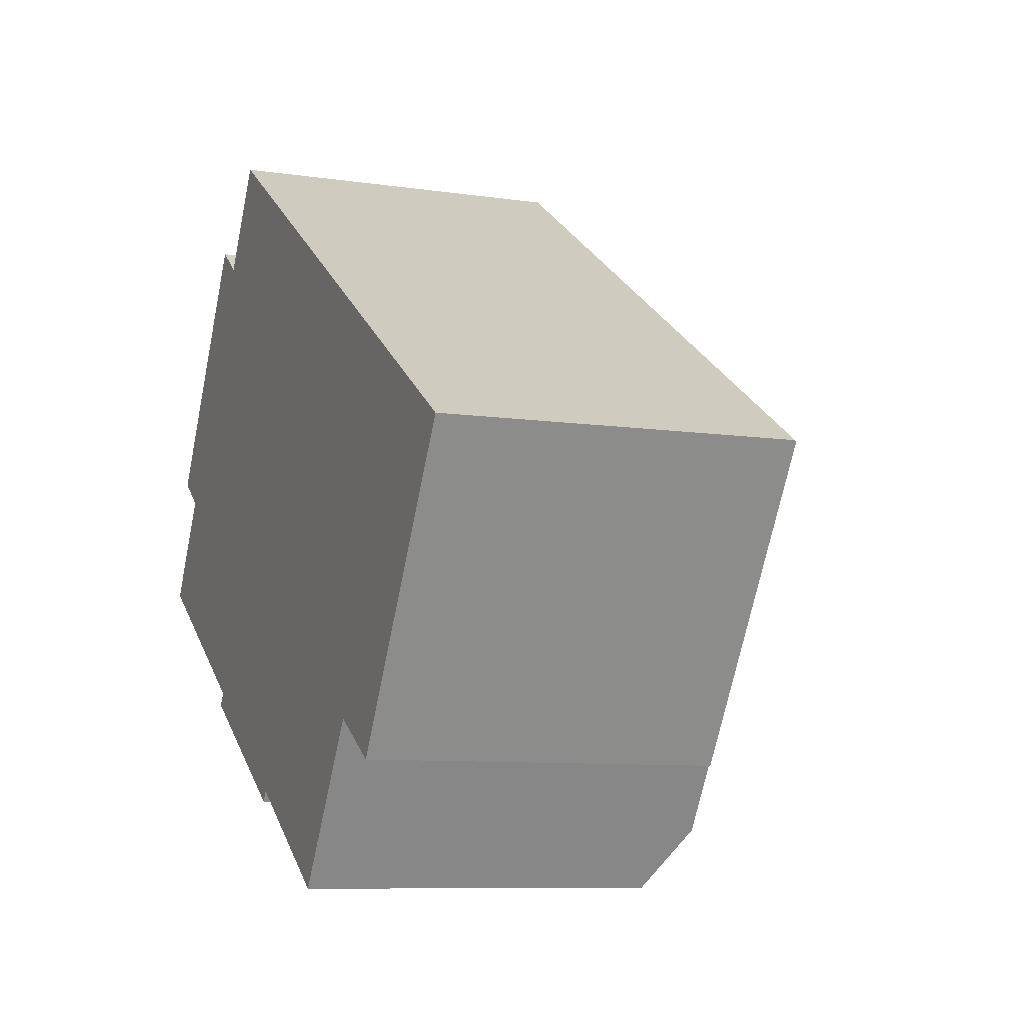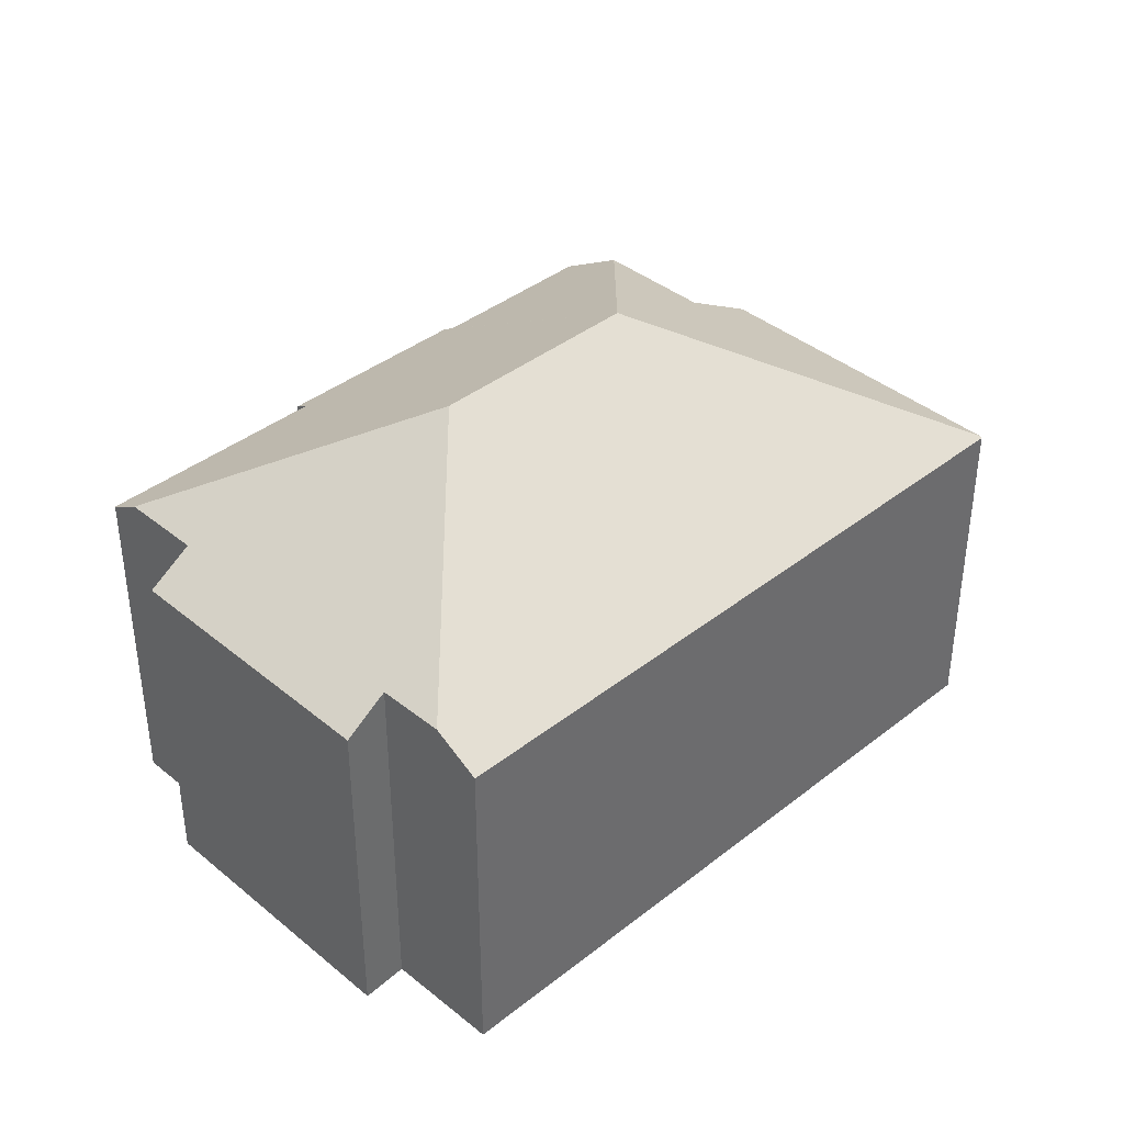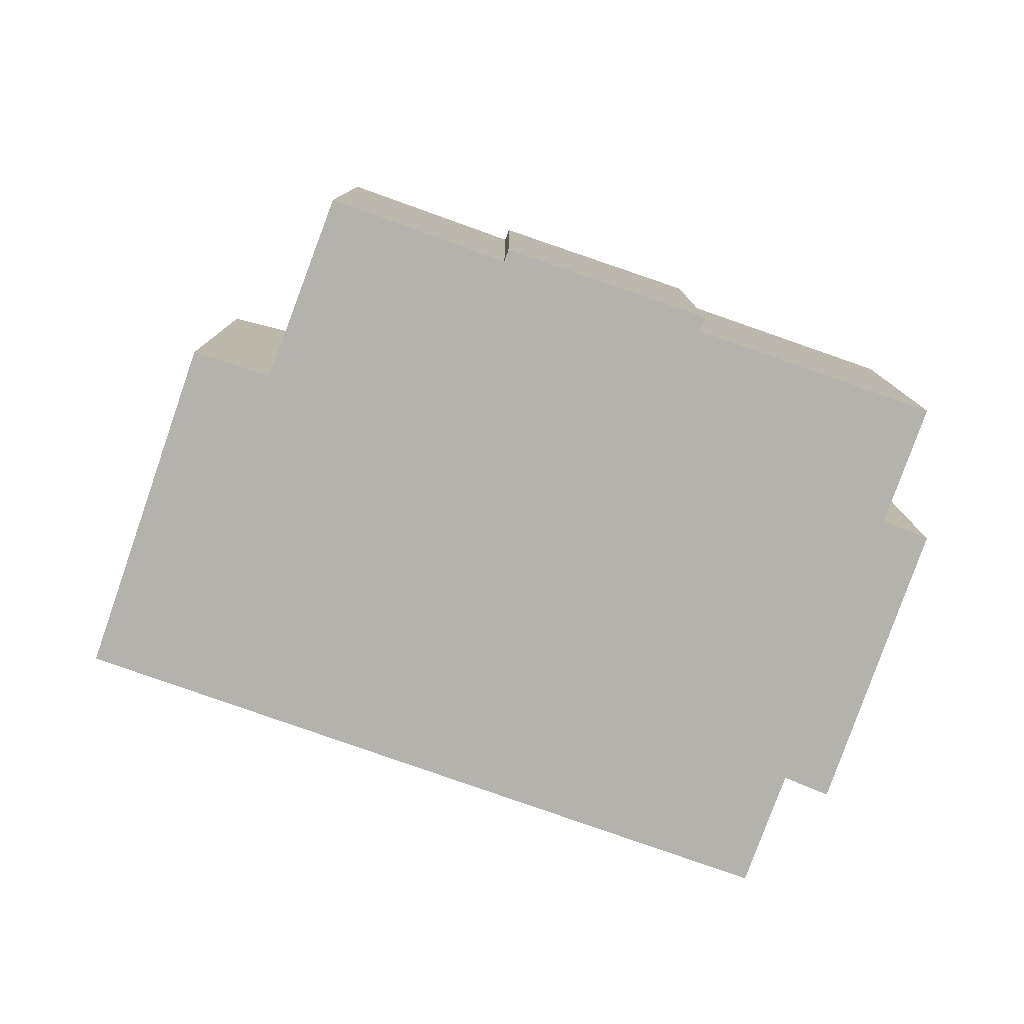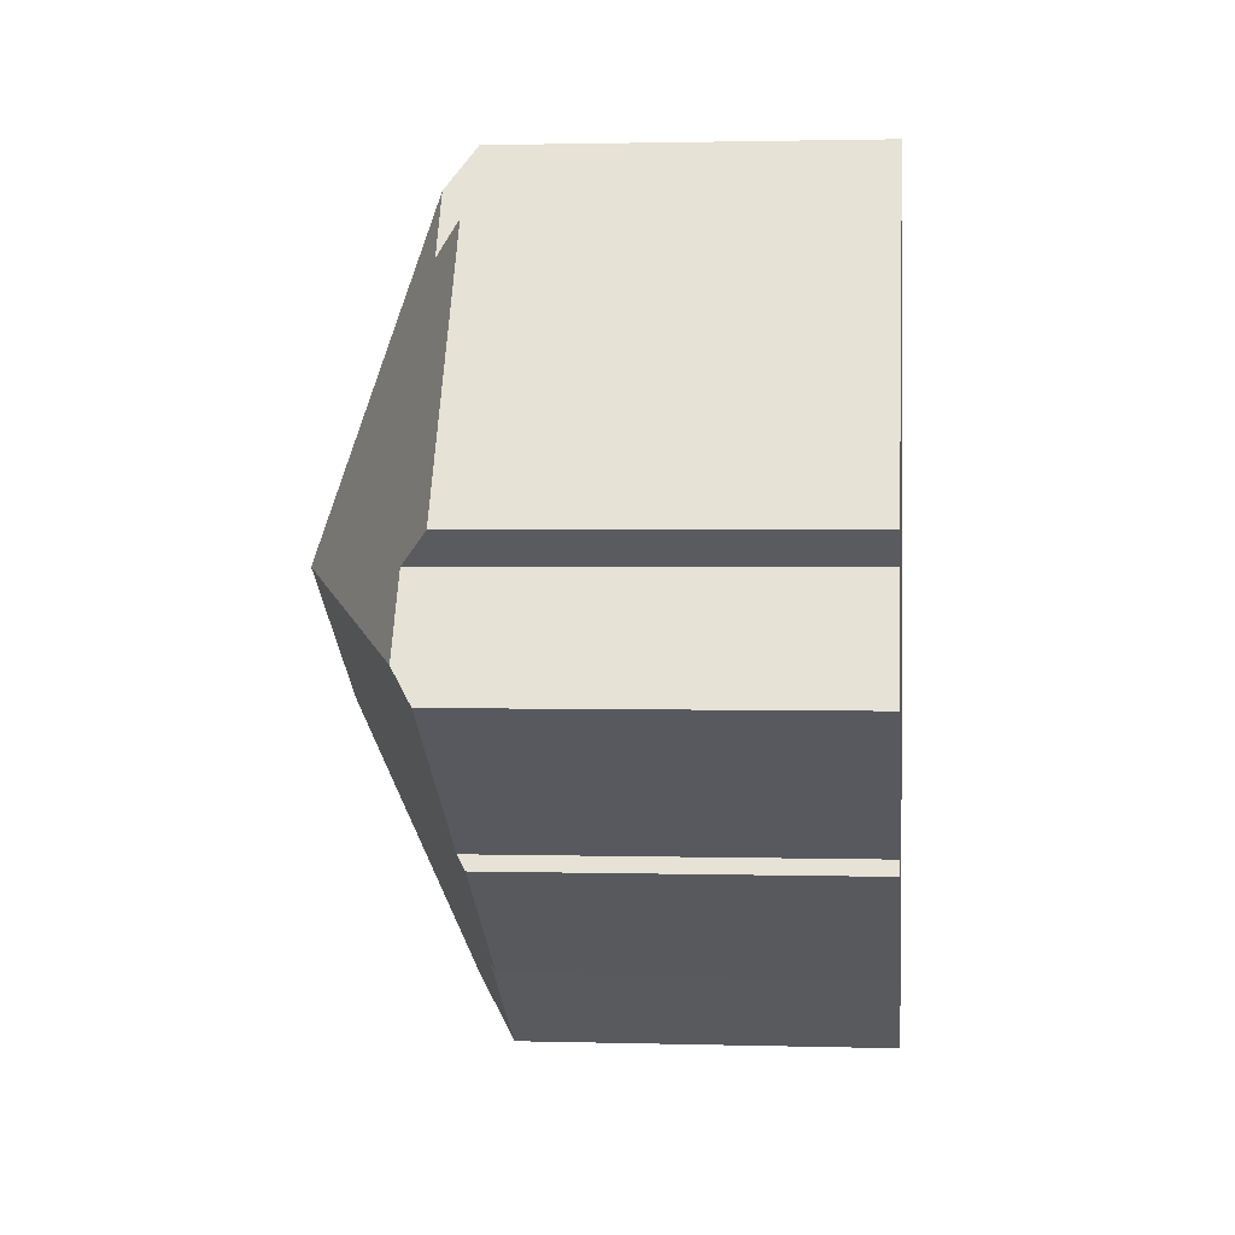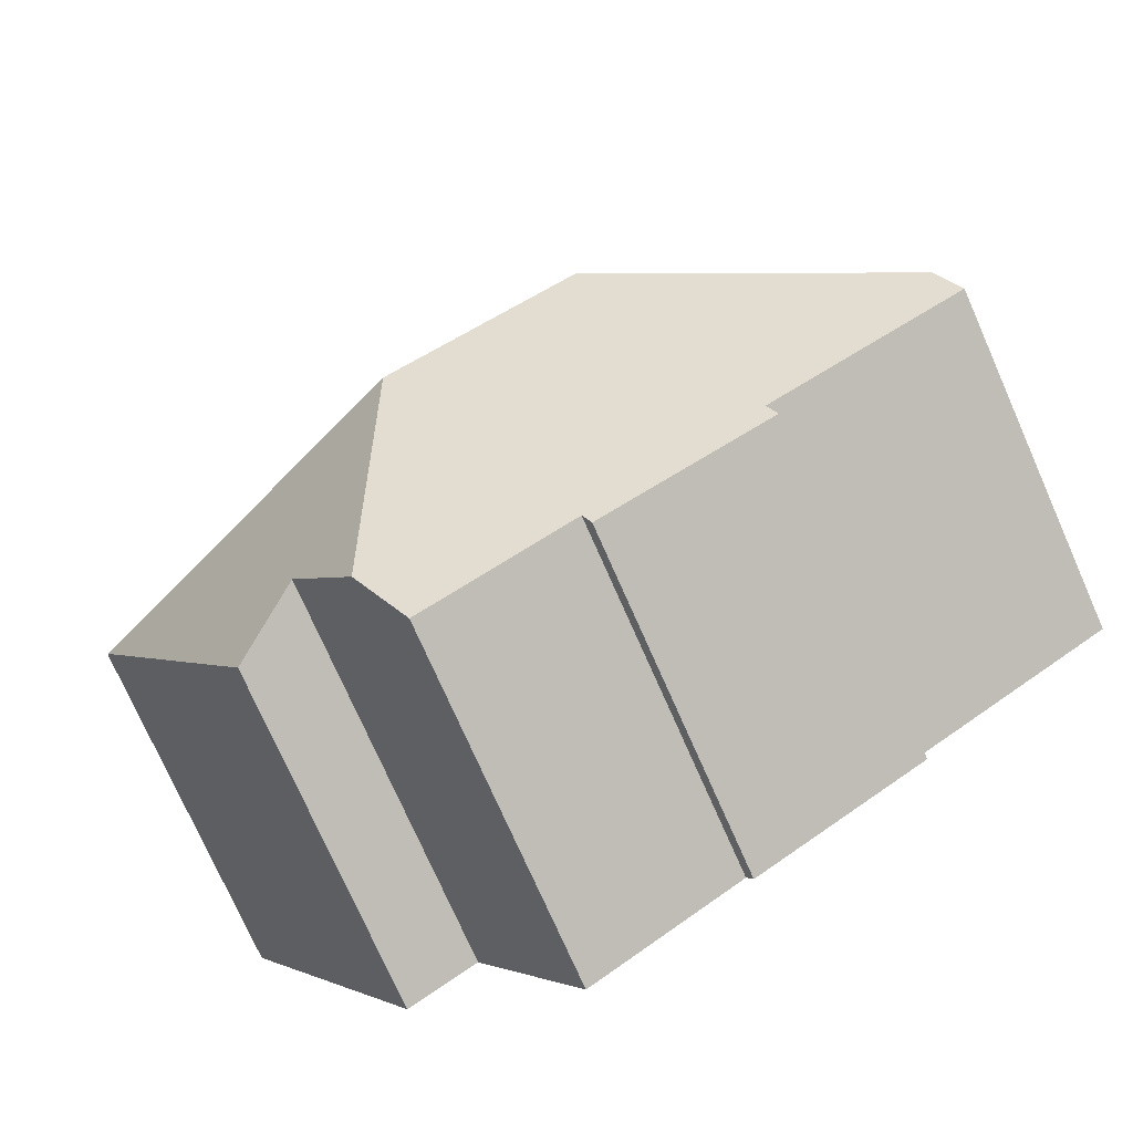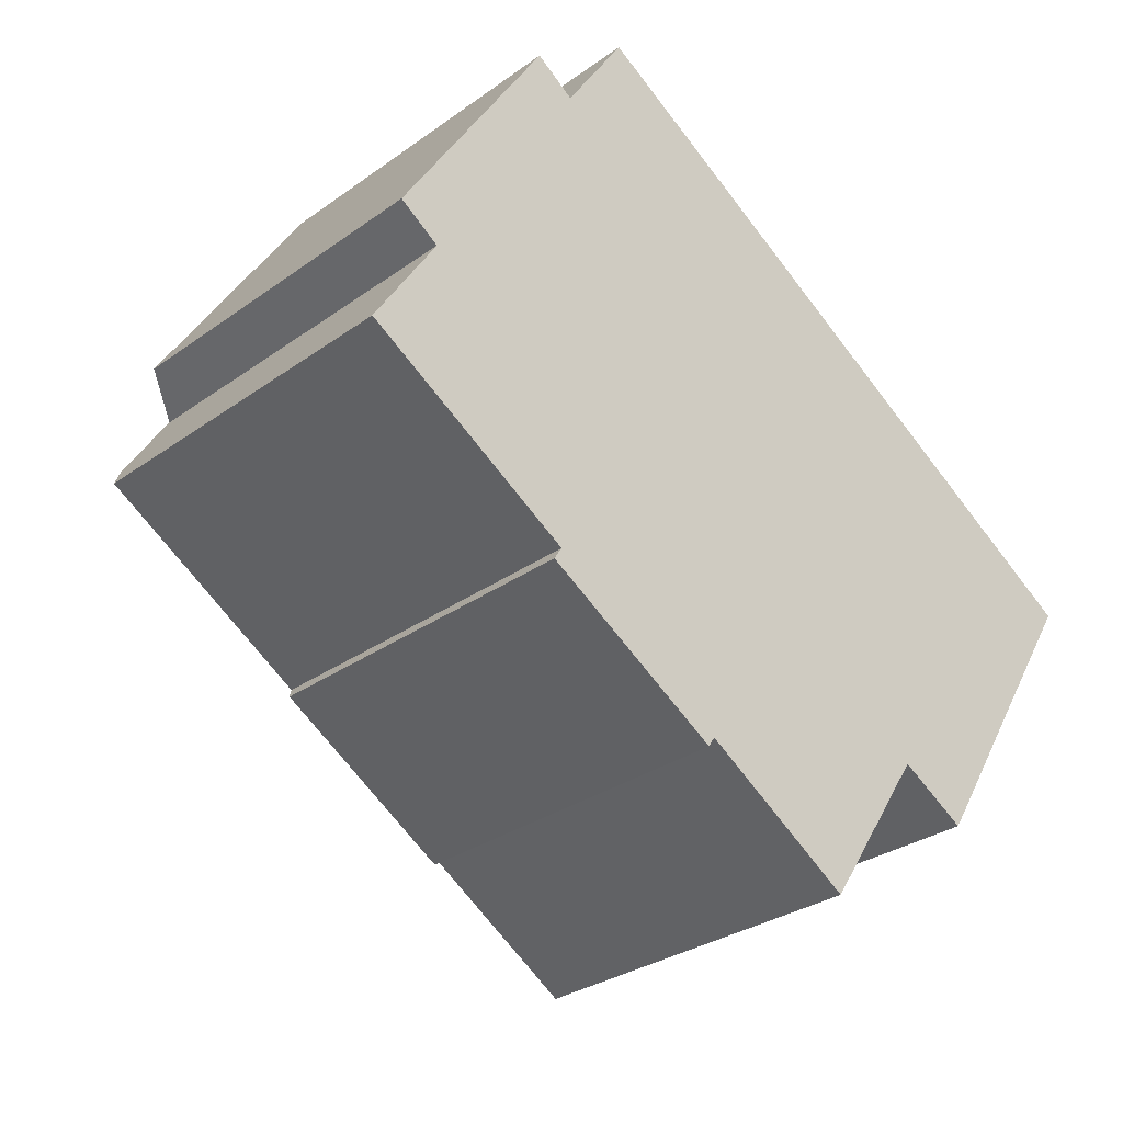
<metadata>
{"format":"obj","ext":"obj","renderer":"f3d","projection":"perspective","resolution":1024,"background":"white","views":[{"elev":-8.7,"azim":68.1,"up":"+Z"},{"elev":39.3,"azim":-12.0,"up":"+Y"},{"elev":-79.4,"azim":-167.0,"up":"+Y"},{"elev":1.8,"azim":-84.1,"up":"+Z"},{"elev":-75.5,"azim":-156.1,"up":"+Z"},{"elev":-29.7,"azim":-43.6,"up":"+Z"}]}
</metadata>
<code>
v  19.89 9.712 -6.312
v  14.5 13.94 -0.675
v  24.87 9.742 1.635
v  19.06 10.25 -5.816
v  17.99 10.95 -5.167
v  16.12 10.99 -7.96
v  0.537 10.47 0.844
v  5.82 9.928 -3.668
v  0 9.912 6.069e-16
v  9.111 13.94 2.753
v  10.58 9.729 -7.117
v  5.594 9.692 -4.025
v  10.76 9.922 -6.827
v  14.76 9.912 -9.388
v  15.04 9.911 -9.572
v  1.821 10.47 2.861
v  0.713 9.717 3.638
v  5.049 9.701 10.51
v  6.128 10.44 9.739
v  7.191 10.45 11.38
v  7.919 9.701 12.51
v  24.91 9.701 1.697
v  1.821 -1.752e-16 2.861
v  0 0 0
v  0.537 -5.168e-17 0.844
v  0.713 -2.228e-16 3.638
v  5.049 -6.438e-16 10.51
v  6.128 -5.963e-16 9.739
v  7.919 -7.66e-16 12.51
v  7.191 -6.969e-16 11.38
v  5.82 2.246e-16 -3.668
v  5.594 2.465e-16 -4.025
v  17.99 3.164e-16 -5.167
v  19.89 3.865e-16 -6.312
v  19.06 3.561e-16 -5.816
v  15.04 5.861e-16 -9.572
v  10.76 4.18e-16 -6.827
v  14.76 5.748e-16 -9.388
v  10.58 4.358e-16 -7.117
v  24.91 -1.039e-16 1.697
v  24.87 -1.001e-16 1.635
v  16.12 4.874e-16 -7.96
g defaultobject
f 1 2 3
f 2 1 4
f 2 4 5
f 2 5 6
f 7 8 9
f 8 7 10
f 8 11 12
f 11 8 10
f 11 10 2
f 11 2 13
f 13 2 14
f 14 2 6
f 14 6 15
f 16 10 7
f 10 16 17
f 10 17 18
f 10 18 19
f 20 10 19
f 21 10 20
f 10 21 22
f 10 22 2
f 2 22 3
f 9 16 7
f 16 9 23
f 23 9 24
f 23 24 25
f 26 18 17
f 18 26 27
f 28 20 19
f 20 28 21
f 21 28 29
f 29 28 30
f 12 31 8
f 31 12 32
f 23 17 16
f 17 23 26
f 4 33 5
f 33 4 1
f 33 1 34
f 33 34 35
f 36 14 15
f 14 36 13
f 13 36 37
f 37 36 38
f 39 12 11
f 12 39 32
f 31 9 8
f 9 31 24
f 18 28 19
f 28 18 27
f 29 22 21
f 22 29 40
f 22 1 3
f 1 22 40
f 1 40 34
f 34 40 41
f 33 6 5
f 6 33 15
f 15 33 36
f 36 33 42
f 37 11 13
f 11 37 39
f 41 35 34
f 35 41 33
f 32 39 37
f 42 38 36
f 38 42 37
f 37 42 33
f 37 33 41
f 37 41 40
f 37 40 29
f 37 29 31
f 37 31 32
f 31 29 23
f 31 23 24
f 24 23 25
f 23 29 30
f 23 30 28
f 23 28 26
f 27 26 28

</code>
